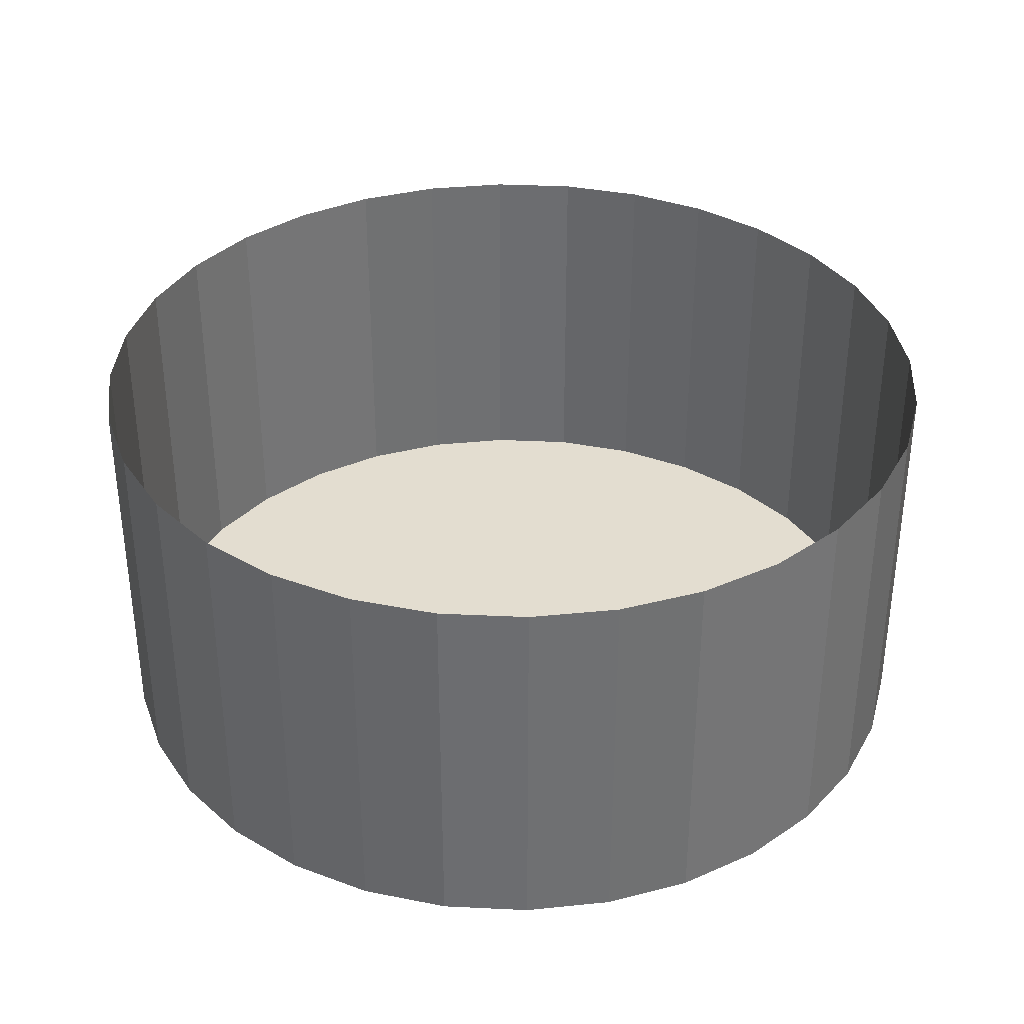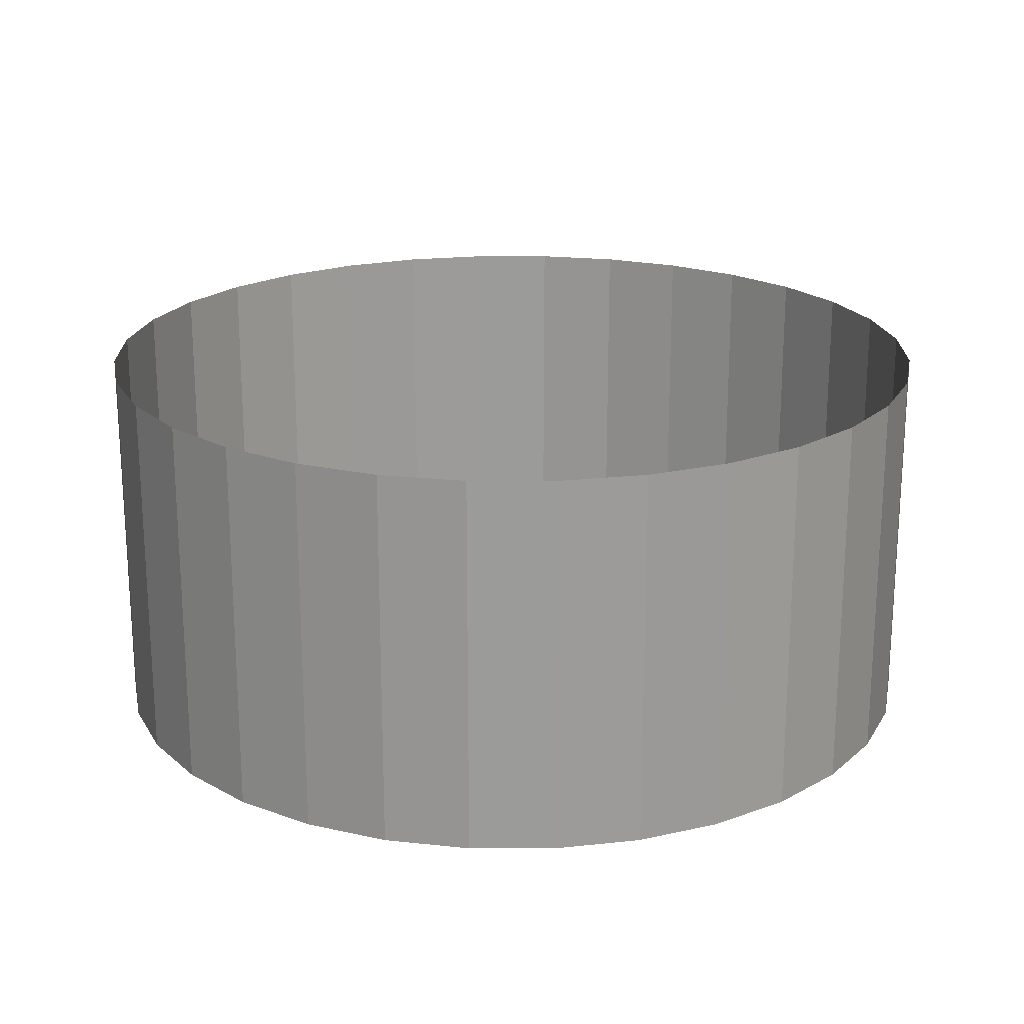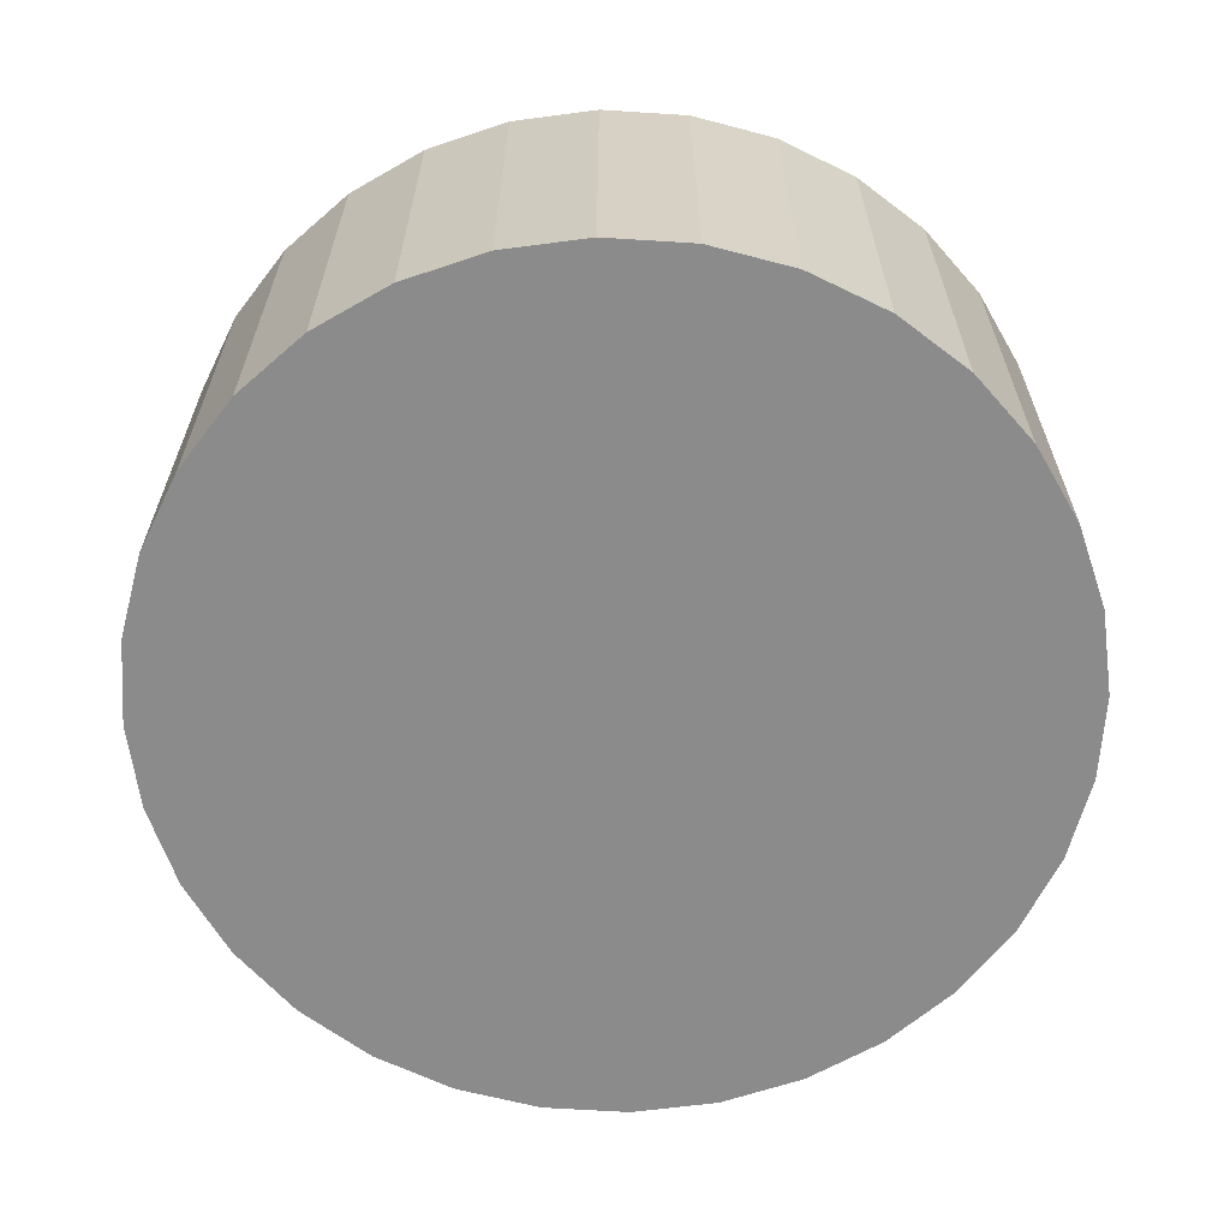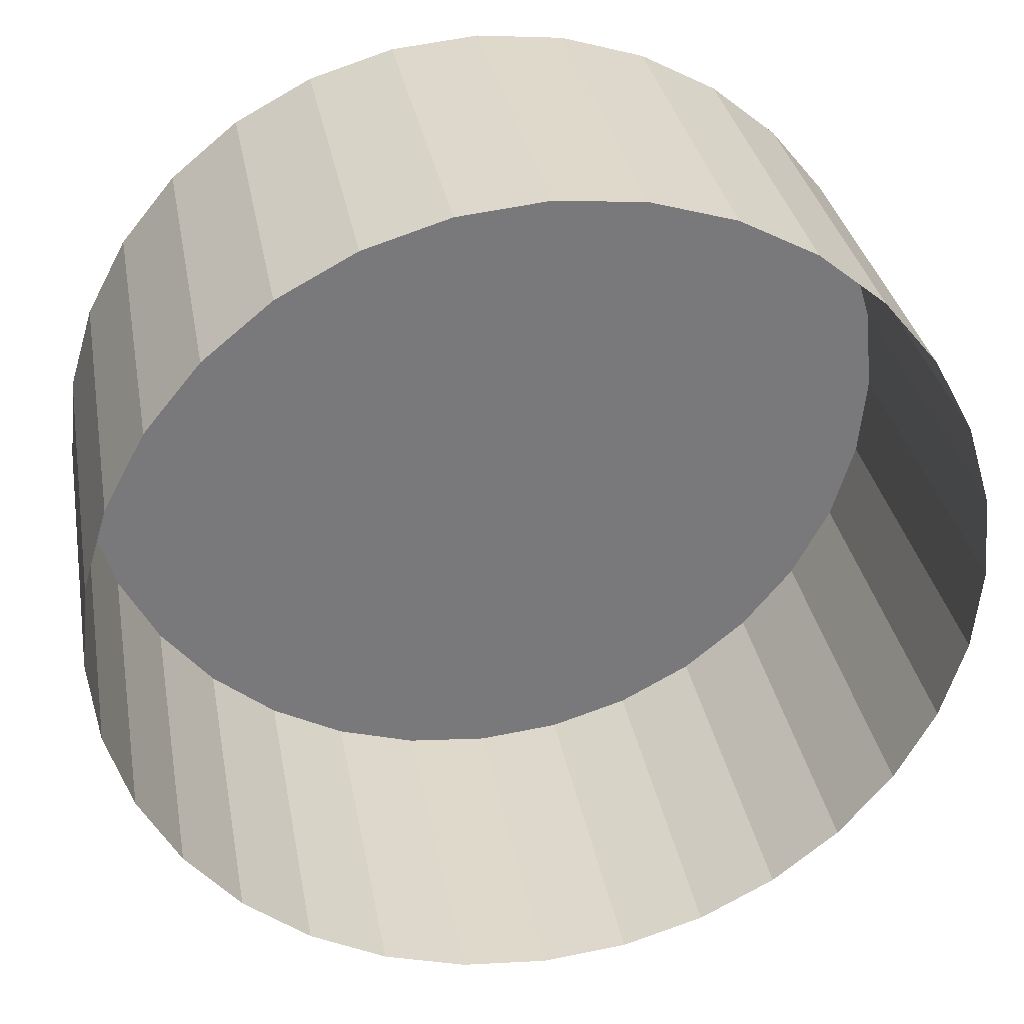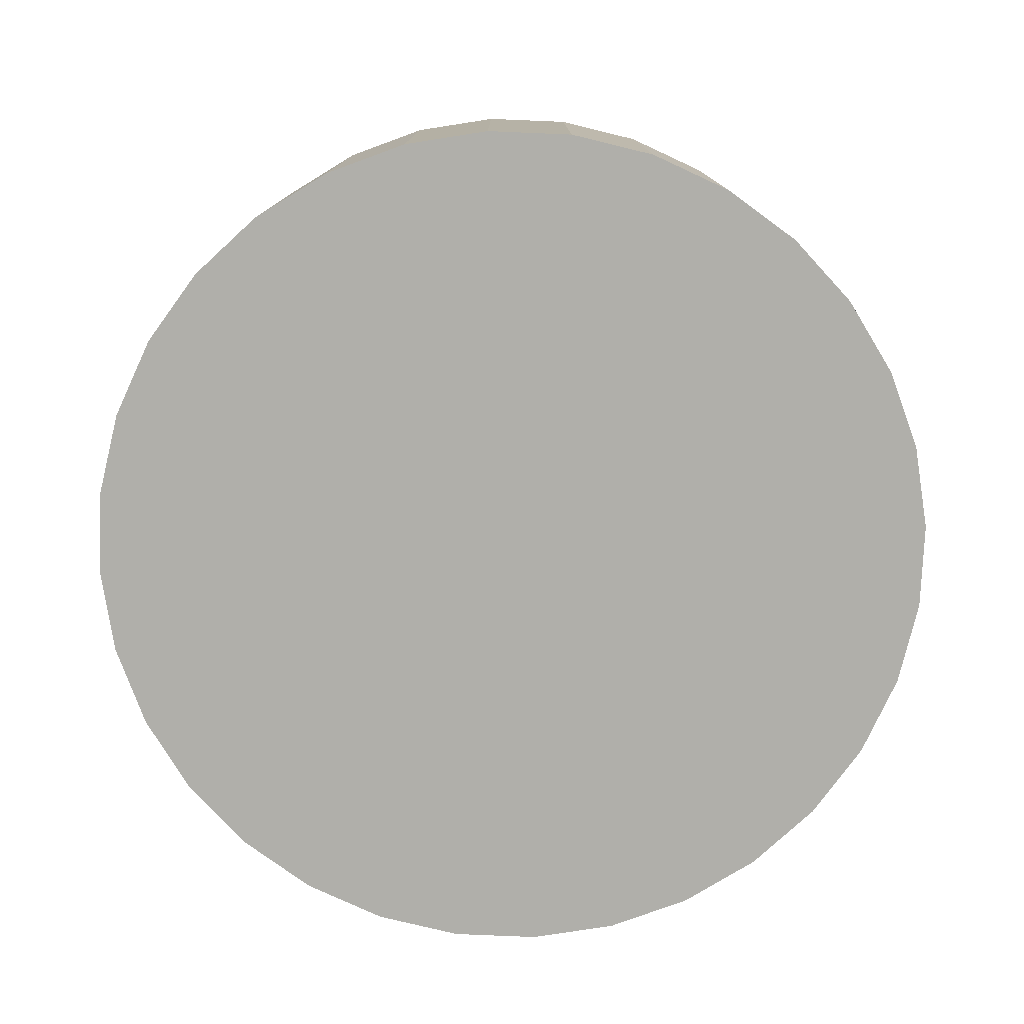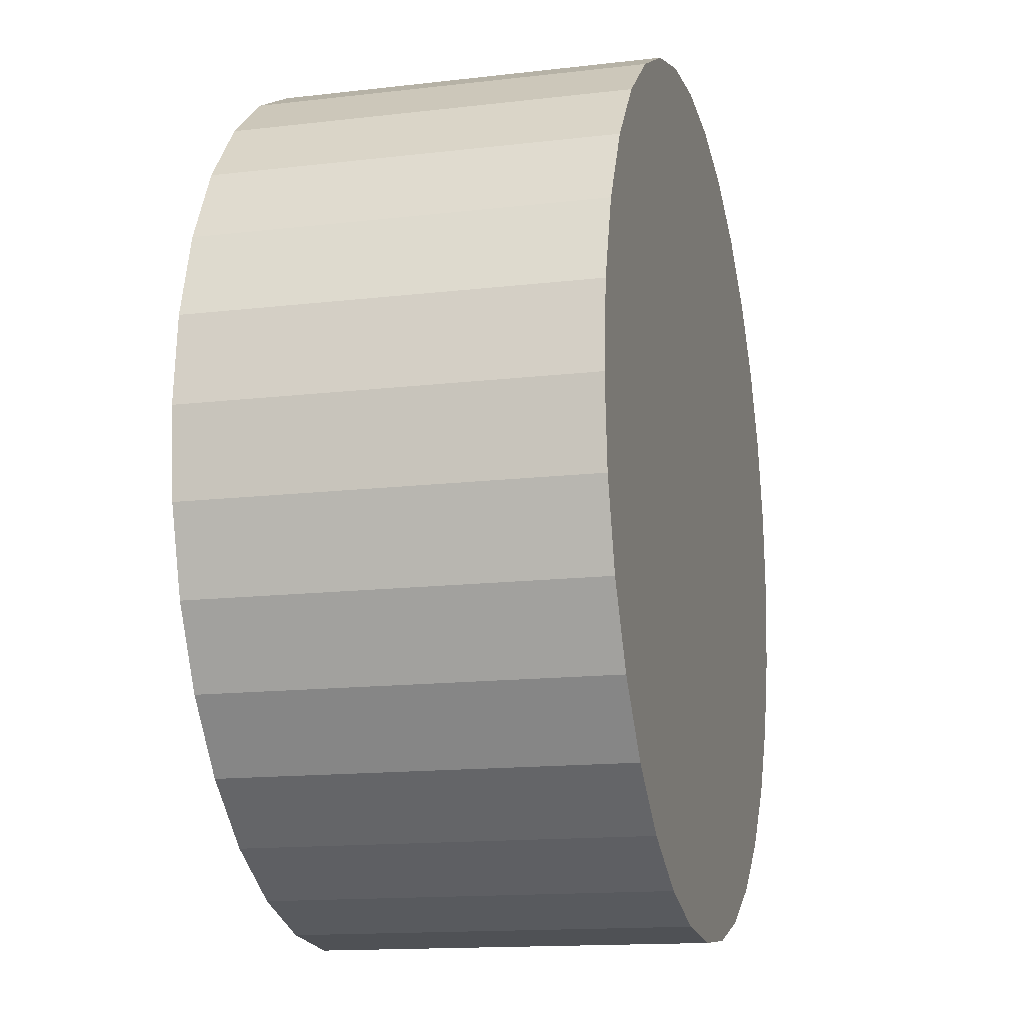
<metadata>
{"format":"obj","ext":"obj","renderer":"f3d","projection":"perspective","resolution":1024,"background":"white","views":[{"elev":35.6,"azim":76.7,"up":"+Y"},{"elev":20.4,"azim":-50.7,"up":"+Y"},{"elev":-63.8,"azim":148.2,"up":"+Y"},{"elev":32.5,"azim":169.8,"up":"+Z"},{"elev":-78.0,"azim":-120.5,"up":"+Y"},{"elev":-14.4,"azim":-75.5,"up":"+Z"}]}
</metadata>
<code>
o Circle.001
v 0 0 -4
v -0.7804 0 -3.923
v -1.531 0 -3.696
v -2.222 0 -3.326
v -2.828 0 -2.828
v -3.326 0 -2.222
v -3.696 0 -1.531
v -3.923 0 -0.7804
v -4 0 0
v -3.923 0 0.7804
v -3.696 0 1.531
v -3.326 0 2.222
v -2.828 0 2.828
v -2.222 0 3.326
v -1.531 0 3.696
v -0.7804 0 3.923
v 0 0 4
v 0.7804 0 3.923
v 1.531 0 3.696
v 2.222 0 3.326
v 2.828 0 2.828
v 3.326 0 2.222
v 3.696 0 1.531
v 3.923 0 0.7804
v 4 0 -0
v 3.923 0 -0.7804
v 3.696 0 -1.531
v 3.326 0 -2.222
v 2.828 0 -2.828
v 2.222 0 -3.326
v 1.531 0 -3.696
v 0.7804 0 -3.923
v 0 0 -4
v -0.7804 0 -3.923
v -1.531 0 -3.696
v -2.222 0 -3.326
v -2.828 0 -2.828
v -3.326 0 -2.222
v -3.696 0 -1.531
v -3.923 0 -0.7804
v -4 0 0
v -3.923 0 0.7804
v -3.696 0 1.531
v -3.326 0 2.222
v -2.828 0 2.828
v -2.222 0 3.326
v -1.531 0 3.696
v -0.7804 0 3.923
v 0 0 4
v 0.7804 0 3.923
v 1.531 0 3.696
v 2.222 0 3.326
v 2.828 0 2.828
v 3.326 0 2.222
v 3.696 0 1.531
v 3.923 0 0.7804
v 4 0 -0
v 3.923 0 -0.7804
v 3.696 0 -1.531
v 3.326 0 -2.222
v 2.828 0 -2.828
v 2.222 0 -3.326
v 1.531 0 -3.696
v 0.7804 0 -3.923
v 0 -3.524 -4
v -0.7804 -3.524 -3.923
v -1.531 -3.524 -3.696
v -2.222 -3.524 -3.326
v -2.828 -3.524 -2.828
v -3.326 -3.524 -2.222
v -3.696 -3.524 -1.531
v -3.923 -3.524 -0.7804
v -4 -3.524 0
v -3.923 -3.524 0.7804
v -3.696 -3.524 1.531
v -3.326 -3.524 2.222
v -2.828 -3.524 2.828
v -2.222 -3.524 3.326
v -1.531 -3.524 3.696
v -0.7804 -3.524 3.923
v 0 -3.524 4
v 0.7804 -3.524 3.923
v 1.531 -3.524 3.696
v 2.222 -3.524 3.326
v 2.828 -3.524 2.828
v 3.326 -3.524 2.222
v 3.696 -3.524 1.531
v 3.923 -3.524 0.7804
v 4 -3.524 -0
v 3.923 -3.524 -0.7804
v 3.696 -3.524 -1.531
v 3.326 -3.524 -2.222
v 2.828 -3.524 -2.828
v 2.222 -3.524 -3.326
v 1.531 -3.524 -3.696
v 0.7804 -3.524 -3.923
v 0 -3.524 0
f 49 82 50
f 35 68 36
f 61 94 62
f 47 80 48
f 33 66 34
f 59 92 60
f 45 78 46
f 57 90 58
f 43 76 44
f 55 88 56
f 41 74 42
f 53 86 54
f 39 72 40
f 51 84 52
f 37 70 38
f 63 96 64
f 79 97 78
f 74 97 75
f 72 97 73
f 70 97 71
f 68 97 69
f 66 97 67
f 96 97 65
f 94 97 95
f 92 97 93
f 90 97 91
f 88 97 89
f 86 97 87
f 84 97 85
f 82 97 83
f 80 97 81
f 76 97 77
f 49 81 82
f 35 67 68
f 61 93 94
f 47 79 80
f 33 65 66
f 59 91 92
f 45 77 78
f 57 89 90
f 43 75 76
f 55 87 88
f 41 73 74
f 53 85 86
f 39 71 72
f 51 83 84
f 37 69 70
f 63 95 96
f 26 59 27
f 13 46 14
f 27 60 28
f 14 47 15
f 1 34 2
f 28 61 29
f 15 48 16
f 2 35 3
f 29 62 30
f 16 49 17
f 3 36 4
f 30 63 31
f 17 50 18
f 4 37 5
f 31 64 32
f 18 51 19
f 5 38 6
f 32 33 1
f 19 52 20
f 6 39 7
f 20 53 21
f 7 40 8
f 21 54 22
f 8 41 9
f 22 55 23
f 9 42 10
f 23 56 24
f 10 43 11
f 24 57 25
f 11 44 12
f 25 58 26
f 12 45 13
f 62 95 63
f 48 81 49
f 34 67 35
f 60 93 61
f 46 79 47
f 58 91 59
f 44 77 45
f 56 89 57
f 42 75 43
f 54 87 55
f 40 73 41
f 52 85 53
f 38 71 39
f 64 65 33
f 50 83 51
f 36 69 37
f 78 97 77
f 75 97 76
f 73 97 74
f 71 97 72
f 69 97 70
f 67 97 68
f 65 97 66
f 95 97 96
f 93 97 94
f 91 97 92
f 89 97 90
f 87 97 88
f 85 97 86
f 83 97 84
f 81 97 82
f 79 97 80
f 26 58 59
f 13 45 46
f 27 59 60
f 14 46 47
f 1 33 34
f 28 60 61
f 15 47 48
f 2 34 35
f 29 61 62
f 16 48 49
f 3 35 36
f 30 62 63
f 17 49 50
f 4 36 37
f 31 63 64
f 18 50 51
f 5 37 38
f 32 64 33
f 19 51 52
f 6 38 39
f 20 52 53
f 7 39 40
f 21 53 54
f 8 40 41
f 22 54 55
f 9 41 42
f 23 55 56
f 10 42 43
f 24 56 57
f 11 43 44
f 25 57 58
f 12 44 45
f 62 94 95
f 48 80 81
f 34 66 67
f 60 92 93
f 46 78 79
f 58 90 91
f 44 76 77
f 56 88 89
f 42 74 75
f 54 86 87
f 40 72 73
f 52 84 85
f 38 70 71
f 64 96 65
f 50 82 83
f 36 68 69

</code>
